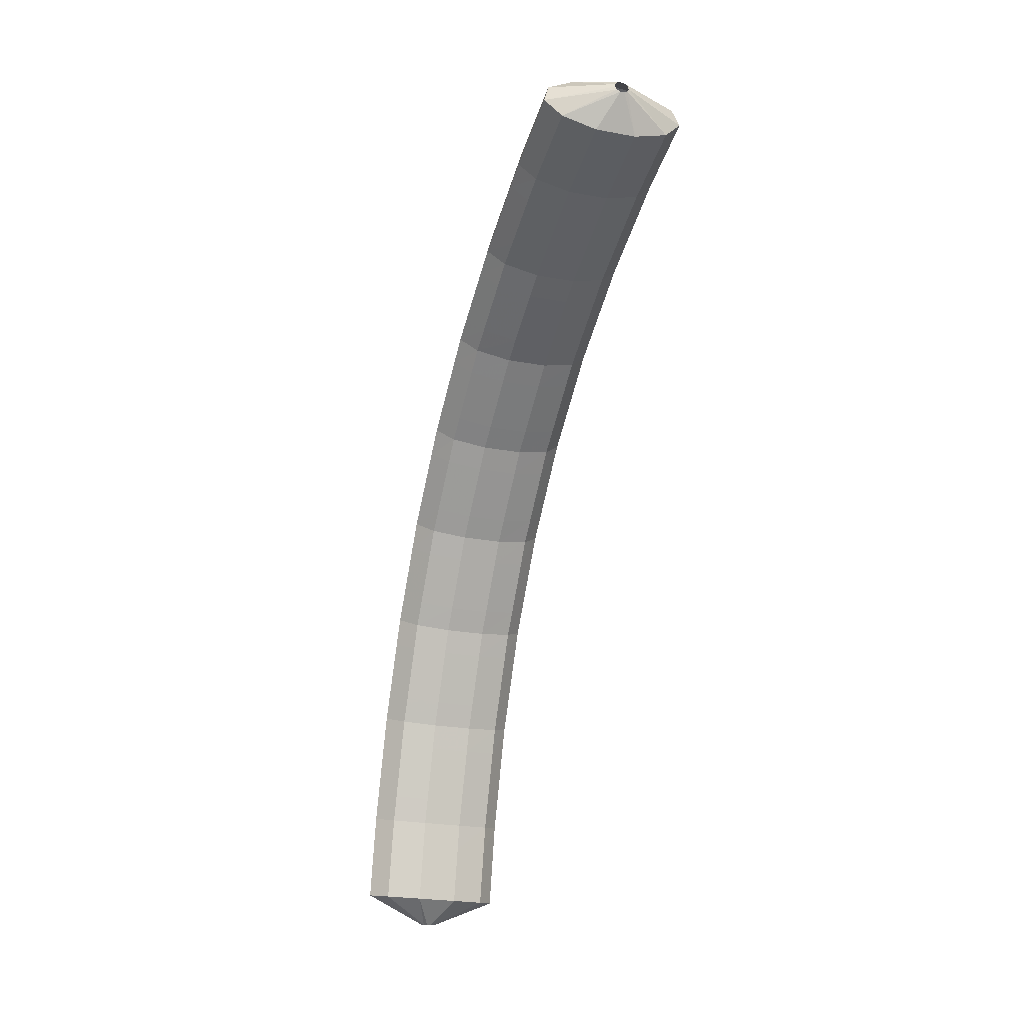
<metadata>
{"format":"obj","ext":"obj","renderer":"f3d","projection":"perspective","resolution":1024,"background":"white","views":[{"elev":-65.1,"azim":48.8,"up":"+Y"}]}
</metadata>
<code>
g tube1
v 164.1 100.4 196.2
v 164.2 100.4 196
v 164.2 100.3 195.7
v 164.2 100 195.6
v 164 99.79 195.6
v 163.9 99.61 195.8
v 163.7 99.55 196
v 163.7 99.64 196.3
v 163.7 99.84 196.5
v 163.8 100.1 196.5
v 164 100.3 196.4
v 164.1 100.4 196.2
v 163.1 103.1 196.3
v 164.2 103.3 193.8
v 164.7 102.7 191.8
v 164.4 101.5 190.9
v 163.5 100.2 191.5
v 162.2 99.05 193.3
v 160.9 98.5 195.7
v 160 98.71 198
v 159.9 99.6 199.5
v 160.5 100.9 199.7
v 161.7 102.2 198.5
v 163.1 103.1 196.3
v 161.4 104 195.6
v 162.5 104.1 193.1
v 163 103.6 191.1
v 162.8 102.4 190.3
v 161.8 101.1 190.8
v 160.5 99.93 192.6
v 159.2 99.38 195
v 158.4 99.59 197.4
v 158.2 100.5 198.8
v 158.8 101.8 199
v 160 103.1 197.8
v 161.4 104 195.6
v 159.7 104.8 194.9
v 160.8 105 192.4
v 161.3 104.4 190.4
v 161.1 103.3 189.6
v 160.2 101.9 190.1
v 158.8 100.8 191.9
v 157.5 100.3 194.3
v 156.7 100.5 196.7
v 156.5 101.4 198.1
v 157.2 102.7 198.3
v 158.3 104 197.1
v 159.7 104.8 194.9
v 157.9 105.8 194.2
v 159.1 105.9 191.7
v 159.6 105.3 189.7
v 159.4 104.2 188.9
v 158.6 102.8 189.5
v 157.3 101.6 191.2
v 156 101.1 193.7
v 155.1 101.3 196
v 154.9 102.2 197.5
v 155.4 103.6 197.6
v 156.6 104.9 196.4
v 157.9 105.8 194.2
v 156.1 106.5 193.3
v 157.2 106.7 190.9
v 157.9 106 188.9
v 157.7 104.8 188.1
v 156.9 103.4 188.7
v 155.6 102.3 190.5
v 154.3 101.7 193
v 153.4 102 195.3
v 153.2 102.9 196.7
v 153.7 104.3 196.8
v 154.8 105.6 195.6
v 156.1 106.5 193.3
v 154.4 107.2 192.6
v 155.5 107.4 190.1
v 156.1 106.7 188.2
v 156 105.5 187.4
v 155.2 104.1 188
v 153.9 103 189.8
v 152.6 102.4 192.2
v 151.7 102.7 194.5
v 151.4 103.6 195.9
v 151.9 105 196
v 153 106.3 194.8
v 154.4 107.2 192.6
v 152.6 107.9 191.8
v 153.8 108 189.3
v 154.4 107.4 187.4
v 154.3 106.2 186.6
v 153.4 104.8 187.2
v 152.2 103.6 189
v 150.9 103.1 191.4
v 150 103.3 193.7
v 149.7 104.3 195.2
v 150.2 105.6 195.3
v 151.3 107 194
v 152.6 107.9 191.8
v 150.8 108.6 191
v 151.9 108.8 188.5
v 152.6 108.1 186.6
v 152.6 106.9 185.8
v 151.8 105.5 186.5
v 150.6 104.3 188.3
v 149.3 103.7 190.7
v 148.3 104 193
v 148 105 194.4
v 148.4 106.4 194.5
v 149.4 107.7 193.2
v 150.8 108.6 191
v 148.8 109.1 190.1
v 150 109.3 187.6
v 150.8 108.6 185.7
v 150.8 107.3 185
v 150.1 105.9 185.7
v 148.9 104.7 187.5
v 147.6 104.1 190
v 146.6 104.4 192.2
v 146.2 105.4 193.6
v 146.6 106.8 193.6
v 147.6 108.2 192.3
v 148.8 109.1 190.1
v 147.1 109.6 189.2
v 148.3 109.7 186.8
v 149 109 184.9
v 149 107.8 184.2
v 148.3 106.3 184.8
v 147.2 105.1 186.7
v 145.9 104.6 189.1
v 144.9 104.9 191.4
v 144.5 105.9 192.7
v 144.8 107.3 192.8
v 145.8 108.6 191.5
v 147.1 109.6 189.2
v 145.3 110 188.4
v 146.5 110.1 185.9
v 147.2 109.5 184.1
v 147.3 108.2 183.3
v 146.6 106.8 184
v 145.4 105.6 185.8
v 144.1 105 188.3
v 143.1 105.3 190.5
v 142.7 106.3 191.9
v 143 107.7 191.9
v 144 109.1 190.6
v 145.3 110 188.4
v 143.4 110.5 187.5
v 144.6 110.6 185
v 145.4 110 183.2
v 145.5 108.7 182.5
v 144.9 107.2 183.2
v 143.8 106 185.1
v 142.5 105.5 187.5
v 141.4 105.7 189.7
v 140.9 106.7 191.1
v 141.2 108.2 191.1
v 142.1 109.6 189.7
v 143.4 110.5 187.5
v 141.4 110.7 186.5
v 142.7 110.8 184.1
v 143.5 110.1 182.2
v 143.7 108.8 181.6
v 143.2 107.4 182.3
v 142.1 106.1 184.2
v 140.9 105.6 186.7
v 139.7 105.9 188.9
v 139.2 106.9 190.2
v 139.3 108.3 190.1
v 140.2 109.7 188.7
v 141.4 110.7 186.5
v 139.6 110.8 185.6
v 140.9 111 183.1
v 141.7 110.3 181.3
v 142 109 180.7
v 141.4 107.5 181.4
v 140.4 106.3 183.3
v 139.1 105.8 185.8
v 138 106 188
v 137.4 107.1 189.3
v 137.6 108.5 189.2
v 138.4 109.9 187.8
v 139.6 110.8 185.6
v 137.8 111 184.7
v 139.1 111.1 182.2
v 140 110.4 180.4
v 140.2 109.2 179.8
v 139.7 107.7 180.5
v 138.6 106.5 182.4
v 137.3 105.9 184.9
v 136.2 106.2 187.1
v 135.6 107.2 188.3
v 135.8 108.7 188.3
v 136.6 110.1 186.9
v 137.8 111 184.7
v 135.9 111.2 183.7
v 137.2 111.3 181.2
v 138.1 110.6 179.5
v 138.4 109.3 178.9
v 138 107.8 179.7
v 137 106.6 181.6
v 135.7 106.1 184
v 134.5 106.4 186.2
v 133.9 107.4 187.4
v 133.9 108.8 187.3
v 134.7 110.2 185.9
v 135.9 111.2 183.7
v 133.9 111 182.6
v 135.2 111.1 180.2
v 136.3 110.4 178.5
v 136.7 109.2 177.9
v 136.3 107.7 178.8
v 135.4 106.5 180.7
v 134.1 105.9 183.2
v 132.9 106.2 185.3
v 132.1 107.2 186.5
v 132.1 108.7 186.3
v 132.8 110.1 184.9
v 133.9 111 182.6
v 132.2 110.8 181.6
v 133.5 111 179.2
v 134.5 110.3 177.5
v 134.9 109 176.9
v 134.6 107.5 177.8
v 133.6 106.3 179.7
v 132.3 105.8 182.2
v 131.1 106.1 184.3
v 130.4 107.1 185.5
v 130.3 108.5 185.4
v 131 109.9 183.9
v 132.2 110.8 181.6
v 130.4 110.7 180.7
v 131.7 110.8 178.3
v 132.8 110.1 176.5
v 133.2 108.8 176
v 132.8 107.4 176.8
v 131.9 106.2 178.8
v 130.6 105.6 181.2
v 129.4 105.9 183.4
v 128.6 106.9 184.6
v 128.6 108.4 184.4
v 129.2 109.8 182.9
v 130.4 110.7 180.7
v 128.5 110.5 179.6
v 129.8 110.6 177.2
v 130.9 110 175.5
v 131.4 108.7 175
v 131.2 107.2 175.9
v 130.3 106 177.9
v 129 105.5 180.3
v 127.7 105.8 182.5
v 126.9 106.8 183.6
v 126.7 108.2 183.4
v 127.3 109.6 181.9
v 128.5 110.5 179.6
v 126.6 110 178.5
v 128 110.1 176.1
v 129.2 109.5 174.5
v 129.8 108.2 174
v 129.6 106.8 175
v 128.8 105.6 177
v 127.5 105 179.4
v 126.1 105.3 181.5
v 125.2 106.3 182.6
v 125 107.7 182.3
v 125.5 109.1 180.8
v 126.6 110 178.5
v 125 109.5 177.5
v 126.3 109.6 175.1
v 127.5 109 173.5
v 128.1 107.7 173
v 127.9 106.3 174
v 127.1 105.1 176
v 125.8 104.6 178.4
v 124.5 104.8 180.5
v 123.5 105.8 181.6
v 123.3 107.2 181.3
v 123.8 108.6 179.8
v 125 109.5 177.5
v 123.3 109 176.5
v 124.6 109.2 174.1
v 125.8 108.5 172.5
v 126.4 107.3 172
v 126.3 105.8 173
v 125.4 104.6 175
v 124.1 104.1 177.4
v 122.8 104.3 179.5
v 121.9 105.3 180.6
v 121.6 106.7 180.3
v 122.2 108.1 178.8
v 123.3 109 176.5
v 121.4 108.5 175.4
v 122.8 108.6 173
v 124.1 108 171.4
v 124.8 106.8 171.1
v 124.7 105.4 172.1
v 123.9 104.2 174.1
v 122.6 103.7 176.5
v 121.2 103.9 178.6
v 120.2 104.9 179.6
v 119.9 106.2 179.3
v 120.3 107.6 177.7
v 121.4 108.5 175.4
v 119.7 107.6 174.3
v 121.1 107.8 172
v 122.4 107.2 170.4
v 123.2 106 170.1
v 123.2 104.6 171.1
v 122.5 103.5 173.2
v 121.2 102.9 175.6
v 119.8 103.2 177.7
v 118.7 104.1 178.6
v 118.3 105.4 178.3
v 118.6 106.8 176.6
v 119.7 107.6 174.3
v 118.2 106.9 173.3
v 119.6 107 170.9
v 120.9 106.4 169.4
v 121.7 105.3 169.1
v 121.7 103.9 170.1
v 120.9 102.7 172.2
v 119.6 102.2 174.6
v 118.2 102.4 176.7
v 117.1 103.3 177.6
v 116.7 104.7 177.3
v 117.1 106 175.6
v 118.2 106.9 173.3
v 116.6 106.1 172.3
v 118 106.3 169.9
v 119.3 105.7 168.4
v 120.1 104.5 168.1
v 120.1 103.1 169.1
v 119.3 102 171.2
v 118 101.4 173.6
v 116.6 101.6 175.7
v 115.5 102.6 176.6
v 115.1 103.9 176.3
v 115.5 105.2 174.6
v 116.6 106.1 172.3
v 114.9 105.3 171.2
v 116.3 105.4 168.9
v 117.7 104.9 167.3
v 118.5 103.7 167.1
v 118.6 102.4 168.2
v 117.9 101.2 170.3
v 116.6 100.7 172.7
v 115.1 100.9 174.7
v 114 101.8 175.6
v 113.5 103.1 175.2
v 113.8 104.4 173.6
v 114.9 105.3 171.2
v 113.3 104.2 170.1
v 114.8 104.3 167.8
v 116.2 103.8 166.3
v 117.1 102.7 166.1
v 117.3 101.4 167.2
v 116.6 100.3 169.4
v 115.3 99.76 171.8
v 113.8 99.94 173.8
v 112.6 100.8 174.7
v 112 102 174.2
v 112.3 103.3 172.5
v 113.3 104.2 170.1
v 111.9 103.1 169.1
v 113.4 103.3 166.8
v 114.8 102.8 165.3
v 115.7 101.7 165.1
v 115.8 100.4 166.2
v 115.2 99.3 168.4
v 113.9 98.75 170.8
v 112.4 98.93 172.8
v 111.2 99.78 173.7
v 110.6 101 173.2
v 110.9 102.3 171.5
v 111.9 103.1 169.1
v 110.5 102.1 168.1
v 111.9 102.3 165.8
v 113.3 101.8 164.3
v 114.3 100.7 164.1
v 114.4 99.38 165.3
v 113.7 98.28 167.4
v 112.4 97.73 169.8
v 110.9 97.91 171.8
v 109.7 98.76 172.7
v 109.2 100 172.2
v 109.4 101.3 170.5
v 110.5 102.1 168.1
v 108.9 101 167.1
v 110.4 101.2 164.8
v 111.9 100.7 163.3
v 112.9 99.68 163.1
v 113.1 98.42 164.3
v 112.4 97.34 166.5
v 111.1 96.79 168.9
v 109.6 96.95 170.9
v 108.3 97.76 171.7
v 107.7 98.96 171.2
v 107.9 100.2 169.5
v 108.9 101 167.1
v 107.6 99.74 166
v 109 99.96 163.8
v 110.5 99.49 162.3
v 111.6 98.49 162.2
v 111.8 97.27 163.4
v 111.2 96.21 165.6
v 109.9 95.66 168
v 108.3 95.79 169.9
v 107 96.56 170.8
v 106.4 97.72 170.2
v 106.6 98.91 168.5
v 107.6 99.74 166
v 106.3 98.54 165.1
v 107.7 98.75 162.8
v 109.2 98.29 161.4
v 110.3 97.28 161.2
v 110.5 96.06 162.4
v 109.9 95.01 164.6
v 108.6 94.46 167
v 107.1 94.59 169
v 105.7 95.35 169.8
v 105.1 96.51 169.2
v 105.3 97.7 167.5
v 106.3 98.54 165.1
v 105 97.33 164.1
v 106.4 97.55 161.8
v 107.9 97.08 160.4
v 109 96.08 160.3
v 109.2 94.85 161.5
v 108.6 93.8 163.6
v 107.3 93.25 166.1
v 105.8 93.38 168
v 104.4 94.15 168.8
v 103.8 95.31 168.3
v 104 96.49 166.5
v 105 97.33 164.1
v 104.9 94.57 163.5
v 105.1 94.56 163.3
v 105.3 94.43 163.1
v 105.5 94.22 163.1
v 105.6 94 163.3
v 105.6 93.84 163.5
v 105.4 93.78 163.7
v 105.2 93.85 163.9
v 105 94.03 164
v 104.9 94.25 163.9
v 104.8 94.46 163.7
v 104.9 94.57 163.5
f 1 2 14
f 14 13 1
f 2 3 15
f 15 14 2
f 3 4 16
f 16 15 3
f 4 5 17
f 17 16 4
f 5 6 18
f 18 17 5
f 6 7 19
f 19 18 6
f 7 8 20
f 20 19 7
f 8 9 21
f 21 20 8
f 9 10 22
f 22 21 9
f 10 11 23
f 23 22 10
f 11 12 24
f 24 23 11
f 13 14 26
f 26 25 13
f 14 15 27
f 27 26 14
f 15 16 28
f 28 27 15
f 16 17 29
f 29 28 16
f 17 18 30
f 30 29 17
f 18 19 31
f 31 30 18
f 19 20 32
f 32 31 19
f 20 21 33
f 33 32 20
f 21 22 34
f 34 33 21
f 22 23 35
f 35 34 22
f 23 24 36
f 36 35 23
f 25 26 38
f 38 37 25
f 26 27 39
f 39 38 26
f 27 28 40
f 40 39 27
f 28 29 41
f 41 40 28
f 29 30 42
f 42 41 29
f 30 31 43
f 43 42 30
f 31 32 44
f 44 43 31
f 32 33 45
f 45 44 32
f 33 34 46
f 46 45 33
f 34 35 47
f 47 46 34
f 35 36 48
f 48 47 35
f 37 38 50
f 50 49 37
f 38 39 51
f 51 50 38
f 39 40 52
f 52 51 39
f 40 41 53
f 53 52 40
f 41 42 54
f 54 53 41
f 42 43 55
f 55 54 42
f 43 44 56
f 56 55 43
f 44 45 57
f 57 56 44
f 45 46 58
f 58 57 45
f 46 47 59
f 59 58 46
f 47 48 60
f 60 59 47
f 49 50 62
f 62 61 49
f 50 51 63
f 63 62 50
f 51 52 64
f 64 63 51
f 52 53 65
f 65 64 52
f 53 54 66
f 66 65 53
f 54 55 67
f 67 66 54
f 55 56 68
f 68 67 55
f 56 57 69
f 69 68 56
f 57 58 70
f 70 69 57
f 58 59 71
f 71 70 58
f 59 60 72
f 72 71 59
f 61 62 74
f 74 73 61
f 62 63 75
f 75 74 62
f 63 64 76
f 76 75 63
f 64 65 77
f 77 76 64
f 65 66 78
f 78 77 65
f 66 67 79
f 79 78 66
f 67 68 80
f 80 79 67
f 68 69 81
f 81 80 68
f 69 70 82
f 82 81 69
f 70 71 83
f 83 82 70
f 71 72 84
f 84 83 71
f 73 74 86
f 86 85 73
f 74 75 87
f 87 86 74
f 75 76 88
f 88 87 75
f 76 77 89
f 89 88 76
f 77 78 90
f 90 89 77
f 78 79 91
f 91 90 78
f 79 80 92
f 92 91 79
f 80 81 93
f 93 92 80
f 81 82 94
f 94 93 81
f 82 83 95
f 95 94 82
f 83 84 96
f 96 95 83
f 85 86 98
f 98 97 85
f 86 87 99
f 99 98 86
f 87 88 100
f 100 99 87
f 88 89 101
f 101 100 88
f 89 90 102
f 102 101 89
f 90 91 103
f 103 102 90
f 91 92 104
f 104 103 91
f 92 93 105
f 105 104 92
f 93 94 106
f 106 105 93
f 94 95 107
f 107 106 94
f 95 96 108
f 108 107 95
f 97 98 110
f 110 109 97
f 98 99 111
f 111 110 98
f 99 100 112
f 112 111 99
f 100 101 113
f 113 112 100
f 101 102 114
f 114 113 101
f 102 103 115
f 115 114 102
f 103 104 116
f 116 115 103
f 104 105 117
f 117 116 104
f 105 106 118
f 118 117 105
f 106 107 119
f 119 118 106
f 107 108 120
f 120 119 107
f 109 110 122
f 122 121 109
f 110 111 123
f 123 122 110
f 111 112 124
f 124 123 111
f 112 113 125
f 125 124 112
f 113 114 126
f 126 125 113
f 114 115 127
f 127 126 114
f 115 116 128
f 128 127 115
f 116 117 129
f 129 128 116
f 117 118 130
f 130 129 117
f 118 119 131
f 131 130 118
f 119 120 132
f 132 131 119
f 121 122 134
f 134 133 121
f 122 123 135
f 135 134 122
f 123 124 136
f 136 135 123
f 124 125 137
f 137 136 124
f 125 126 138
f 138 137 125
f 126 127 139
f 139 138 126
f 127 128 140
f 140 139 127
f 128 129 141
f 141 140 128
f 129 130 142
f 142 141 129
f 130 131 143
f 143 142 130
f 131 132 144
f 144 143 131
f 133 134 146
f 146 145 133
f 134 135 147
f 147 146 134
f 135 136 148
f 148 147 135
f 136 137 149
f 149 148 136
f 137 138 150
f 150 149 137
f 138 139 151
f 151 150 138
f 139 140 152
f 152 151 139
f 140 141 153
f 153 152 140
f 141 142 154
f 154 153 141
f 142 143 155
f 155 154 142
f 143 144 156
f 156 155 143
f 145 146 158
f 158 157 145
f 146 147 159
f 159 158 146
f 147 148 160
f 160 159 147
f 148 149 161
f 161 160 148
f 149 150 162
f 162 161 149
f 150 151 163
f 163 162 150
f 151 152 164
f 164 163 151
f 152 153 165
f 165 164 152
f 153 154 166
f 166 165 153
f 154 155 167
f 167 166 154
f 155 156 168
f 168 167 155
f 157 158 170
f 170 169 157
f 158 159 171
f 171 170 158
f 159 160 172
f 172 171 159
f 160 161 173
f 173 172 160
f 161 162 174
f 174 173 161
f 162 163 175
f 175 174 162
f 163 164 176
f 176 175 163
f 164 165 177
f 177 176 164
f 165 166 178
f 178 177 165
f 166 167 179
f 179 178 166
f 167 168 180
f 180 179 167
f 169 170 182
f 182 181 169
f 170 171 183
f 183 182 170
f 171 172 184
f 184 183 171
f 172 173 185
f 185 184 172
f 173 174 186
f 186 185 173
f 174 175 187
f 187 186 174
f 175 176 188
f 188 187 175
f 176 177 189
f 189 188 176
f 177 178 190
f 190 189 177
f 178 179 191
f 191 190 178
f 179 180 192
f 192 191 179
f 181 182 194
f 194 193 181
f 182 183 195
f 195 194 182
f 183 184 196
f 196 195 183
f 184 185 197
f 197 196 184
f 185 186 198
f 198 197 185
f 186 187 199
f 199 198 186
f 187 188 200
f 200 199 187
f 188 189 201
f 201 200 188
f 189 190 202
f 202 201 189
f 190 191 203
f 203 202 190
f 191 192 204
f 204 203 191
f 193 194 206
f 206 205 193
f 194 195 207
f 207 206 194
f 195 196 208
f 208 207 195
f 196 197 209
f 209 208 196
f 197 198 210
f 210 209 197
f 198 199 211
f 211 210 198
f 199 200 212
f 212 211 199
f 200 201 213
f 213 212 200
f 201 202 214
f 214 213 201
f 202 203 215
f 215 214 202
f 203 204 216
f 216 215 203
f 205 206 218
f 218 217 205
f 206 207 219
f 219 218 206
f 207 208 220
f 220 219 207
f 208 209 221
f 221 220 208
f 209 210 222
f 222 221 209
f 210 211 223
f 223 222 210
f 211 212 224
f 224 223 211
f 212 213 225
f 225 224 212
f 213 214 226
f 226 225 213
f 214 215 227
f 227 226 214
f 215 216 228
f 228 227 215
f 217 218 230
f 230 229 217
f 218 219 231
f 231 230 218
f 219 220 232
f 232 231 219
f 220 221 233
f 233 232 220
f 221 222 234
f 234 233 221
f 222 223 235
f 235 234 222
f 223 224 236
f 236 235 223
f 224 225 237
f 237 236 224
f 225 226 238
f 238 237 225
f 226 227 239
f 239 238 226
f 227 228 240
f 240 239 227
f 229 230 242
f 242 241 229
f 230 231 243
f 243 242 230
f 231 232 244
f 244 243 231
f 232 233 245
f 245 244 232
f 233 234 246
f 246 245 233
f 234 235 247
f 247 246 234
f 235 236 248
f 248 247 235
f 236 237 249
f 249 248 236
f 237 238 250
f 250 249 237
f 238 239 251
f 251 250 238
f 239 240 252
f 252 251 239
f 241 242 254
f 254 253 241
f 242 243 255
f 255 254 242
f 243 244 256
f 256 255 243
f 244 245 257
f 257 256 244
f 245 246 258
f 258 257 245
f 246 247 259
f 259 258 246
f 247 248 260
f 260 259 247
f 248 249 261
f 261 260 248
f 249 250 262
f 262 261 249
f 250 251 263
f 263 262 250
f 251 252 264
f 264 263 251
f 253 254 266
f 266 265 253
f 254 255 267
f 267 266 254
f 255 256 268
f 268 267 255
f 256 257 269
f 269 268 256
f 257 258 270
f 270 269 257
f 258 259 271
f 271 270 258
f 259 260 272
f 272 271 259
f 260 261 273
f 273 272 260
f 261 262 274
f 274 273 261
f 262 263 275
f 275 274 262
f 263 264 276
f 276 275 263
f 265 266 278
f 278 277 265
f 266 267 279
f 279 278 266
f 267 268 280
f 280 279 267
f 268 269 281
f 281 280 268
f 269 270 282
f 282 281 269
f 270 271 283
f 283 282 270
f 271 272 284
f 284 283 271
f 272 273 285
f 285 284 272
f 273 274 286
f 286 285 273
f 274 275 287
f 287 286 274
f 275 276 288
f 288 287 275
f 277 278 290
f 290 289 277
f 278 279 291
f 291 290 278
f 279 280 292
f 292 291 279
f 280 281 293
f 293 292 280
f 281 282 294
f 294 293 281
f 282 283 295
f 295 294 282
f 283 284 296
f 296 295 283
f 284 285 297
f 297 296 284
f 285 286 298
f 298 297 285
f 286 287 299
f 299 298 286
f 287 288 300
f 300 299 287
f 289 290 302
f 302 301 289
f 290 291 303
f 303 302 290
f 291 292 304
f 304 303 291
f 292 293 305
f 305 304 292
f 293 294 306
f 306 305 293
f 294 295 307
f 307 306 294
f 295 296 308
f 308 307 295
f 296 297 309
f 309 308 296
f 297 298 310
f 310 309 297
f 298 299 311
f 311 310 298
f 299 300 312
f 312 311 299
f 301 302 314
f 314 313 301
f 302 303 315
f 315 314 302
f 303 304 316
f 316 315 303
f 304 305 317
f 317 316 304
f 305 306 318
f 318 317 305
f 306 307 319
f 319 318 306
f 307 308 320
f 320 319 307
f 308 309 321
f 321 320 308
f 309 310 322
f 322 321 309
f 310 311 323
f 323 322 310
f 311 312 324
f 324 323 311
f 313 314 326
f 326 325 313
f 314 315 327
f 327 326 314
f 315 316 328
f 328 327 315
f 316 317 329
f 329 328 316
f 317 318 330
f 330 329 317
f 318 319 331
f 331 330 318
f 319 320 332
f 332 331 319
f 320 321 333
f 333 332 320
f 321 322 334
f 334 333 321
f 322 323 335
f 335 334 322
f 323 324 336
f 336 335 323
f 325 326 338
f 338 337 325
f 326 327 339
f 339 338 326
f 327 328 340
f 340 339 327
f 328 329 341
f 341 340 328
f 329 330 342
f 342 341 329
f 330 331 343
f 343 342 330
f 331 332 344
f 344 343 331
f 332 333 345
f 345 344 332
f 333 334 346
f 346 345 333
f 334 335 347
f 347 346 334
f 335 336 348
f 348 347 335
f 337 338 350
f 350 349 337
f 338 339 351
f 351 350 338
f 339 340 352
f 352 351 339
f 340 341 353
f 353 352 340
f 341 342 354
f 354 353 341
f 342 343 355
f 355 354 342
f 343 344 356
f 356 355 343
f 344 345 357
f 357 356 344
f 345 346 358
f 358 357 345
f 346 347 359
f 359 358 346
f 347 348 360
f 360 359 347
f 349 350 362
f 362 361 349
f 350 351 363
f 363 362 350
f 351 352 364
f 364 363 351
f 352 353 365
f 365 364 352
f 353 354 366
f 366 365 353
f 354 355 367
f 367 366 354
f 355 356 368
f 368 367 355
f 356 357 369
f 369 368 356
f 357 358 370
f 370 369 357
f 358 359 371
f 371 370 358
f 359 360 372
f 372 371 359
f 361 362 374
f 374 373 361
f 362 363 375
f 375 374 362
f 363 364 376
f 376 375 363
f 364 365 377
f 377 376 364
f 365 366 378
f 378 377 365
f 366 367 379
f 379 378 366
f 367 368 380
f 380 379 367
f 368 369 381
f 381 380 368
f 369 370 382
f 382 381 369
f 370 371 383
f 383 382 370
f 371 372 384
f 384 383 371
f 373 374 386
f 386 385 373
f 374 375 387
f 387 386 374
f 375 376 388
f 388 387 375
f 376 377 389
f 389 388 376
f 377 378 390
f 390 389 377
f 378 379 391
f 391 390 378
f 379 380 392
f 392 391 379
f 380 381 393
f 393 392 380
f 381 382 394
f 394 393 381
f 382 383 395
f 395 394 382
f 383 384 396
f 396 395 383
f 385 386 398
f 398 397 385
f 386 387 399
f 399 398 386
f 387 388 400
f 400 399 387
f 388 389 401
f 401 400 388
f 389 390 402
f 402 401 389
f 390 391 403
f 403 402 390
f 391 392 404
f 404 403 391
f 392 393 405
f 405 404 392
f 393 394 406
f 406 405 393
f 394 395 407
f 407 406 394
f 395 396 408
f 408 407 395
f 397 398 410
f 410 409 397
f 398 399 411
f 411 410 398
f 399 400 412
f 412 411 399
f 400 401 413
f 413 412 400
f 401 402 414
f 414 413 401
f 402 403 415
f 415 414 402
f 403 404 416
f 416 415 403
f 404 405 417
f 417 416 404
f 405 406 418
f 418 417 405
f 406 407 419
f 419 418 406
f 407 408 420
f 420 419 407
f 409 410 422
f 422 421 409
f 410 411 423
f 423 422 410
f 411 412 424
f 424 423 411
f 412 413 425
f 425 424 412
f 413 414 426
f 426 425 413
f 414 415 427
f 427 426 414
f 415 416 428
f 428 427 415
f 416 417 429
f 429 428 416
f 417 418 430
f 430 429 417
f 418 419 431
f 431 430 418
f 419 420 432
f 432 431 419
f 421 422 434
f 434 433 421
f 422 423 435
f 435 434 422
f 423 424 436
f 436 435 423
f 424 425 437
f 437 436 424
f 425 426 438
f 438 437 425
f 426 427 439
f 439 438 426
f 427 428 440
f 440 439 427
f 428 429 441
f 441 440 428
f 429 430 442
f 442 441 429
f 430 431 443
f 443 442 430
f 431 432 444
f 444 443 431
g

</code>
